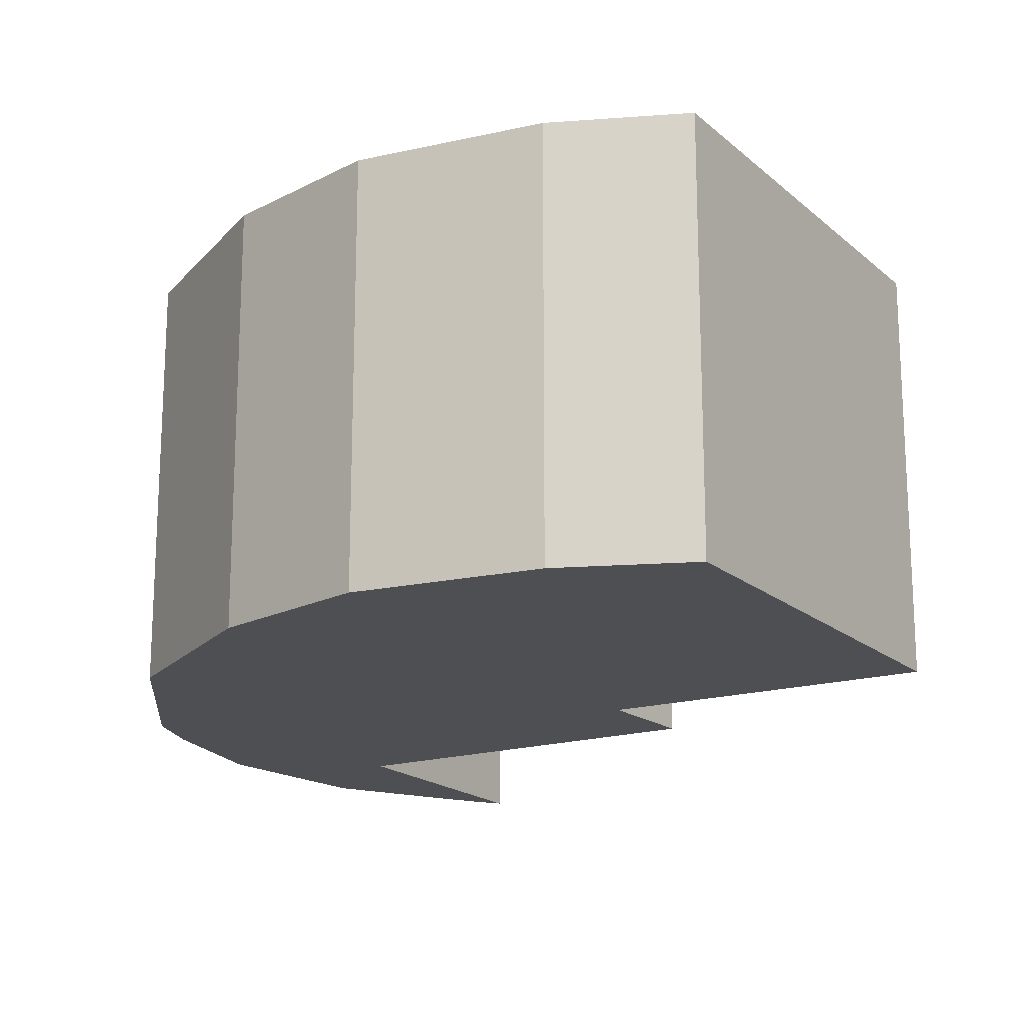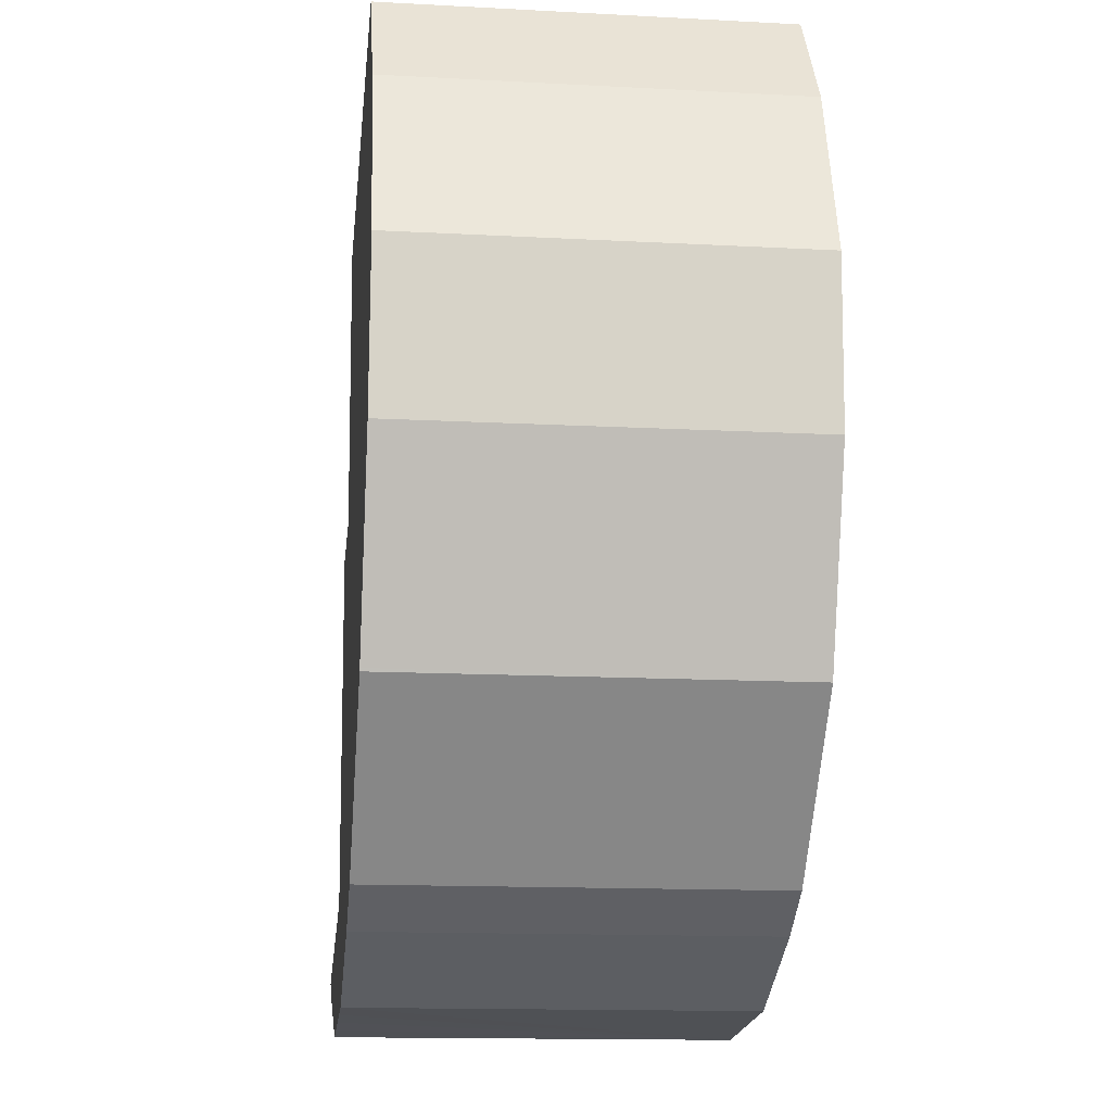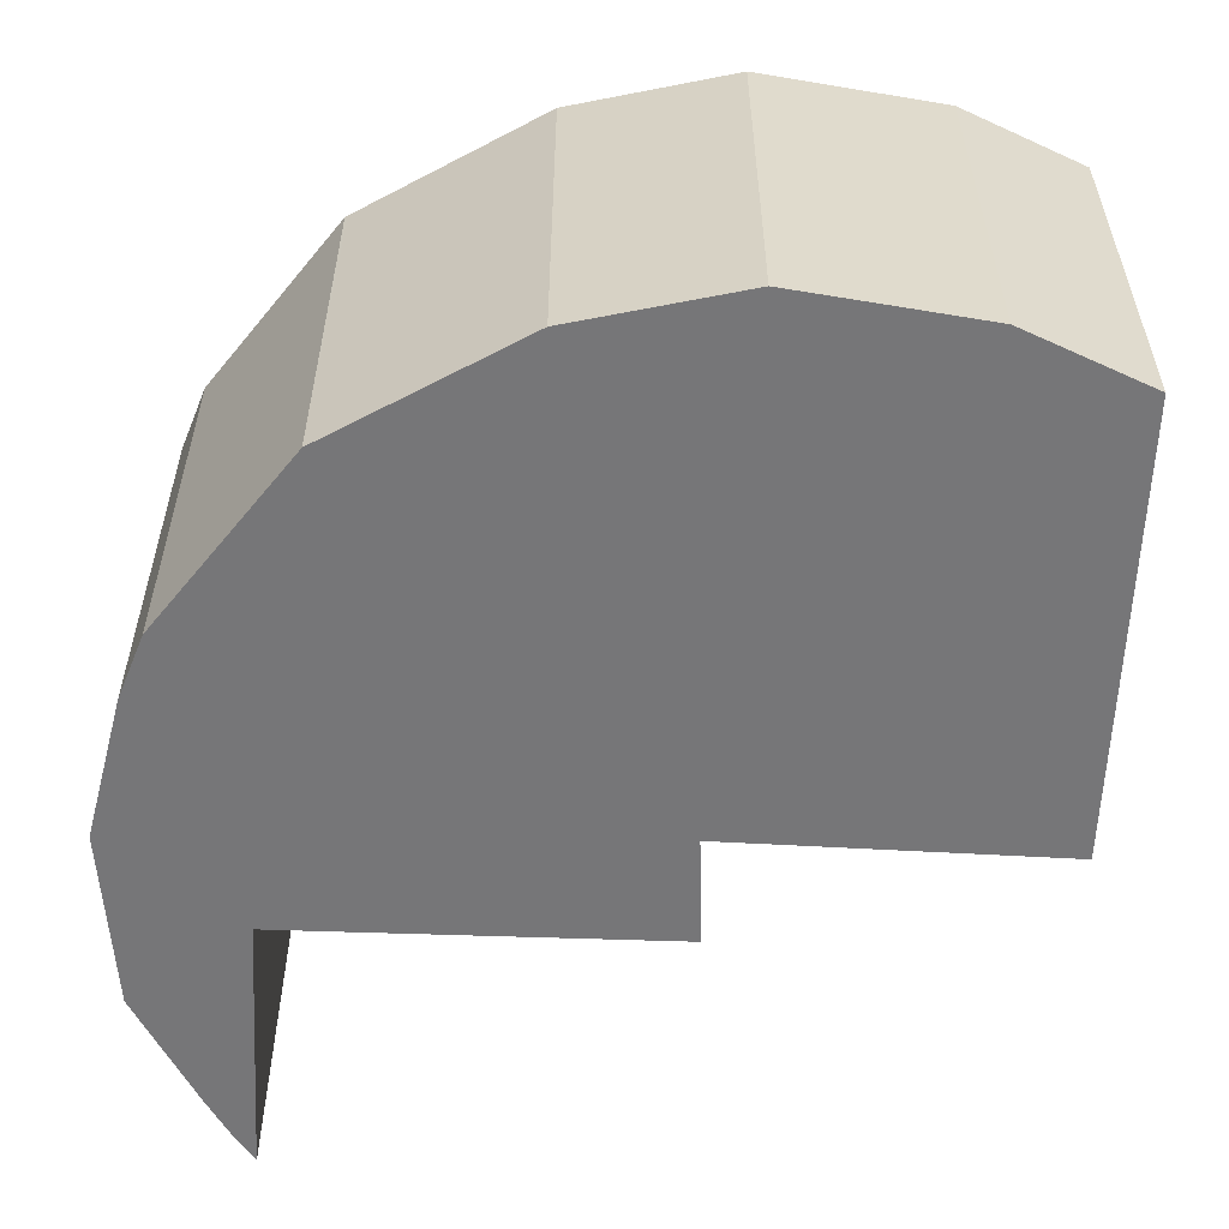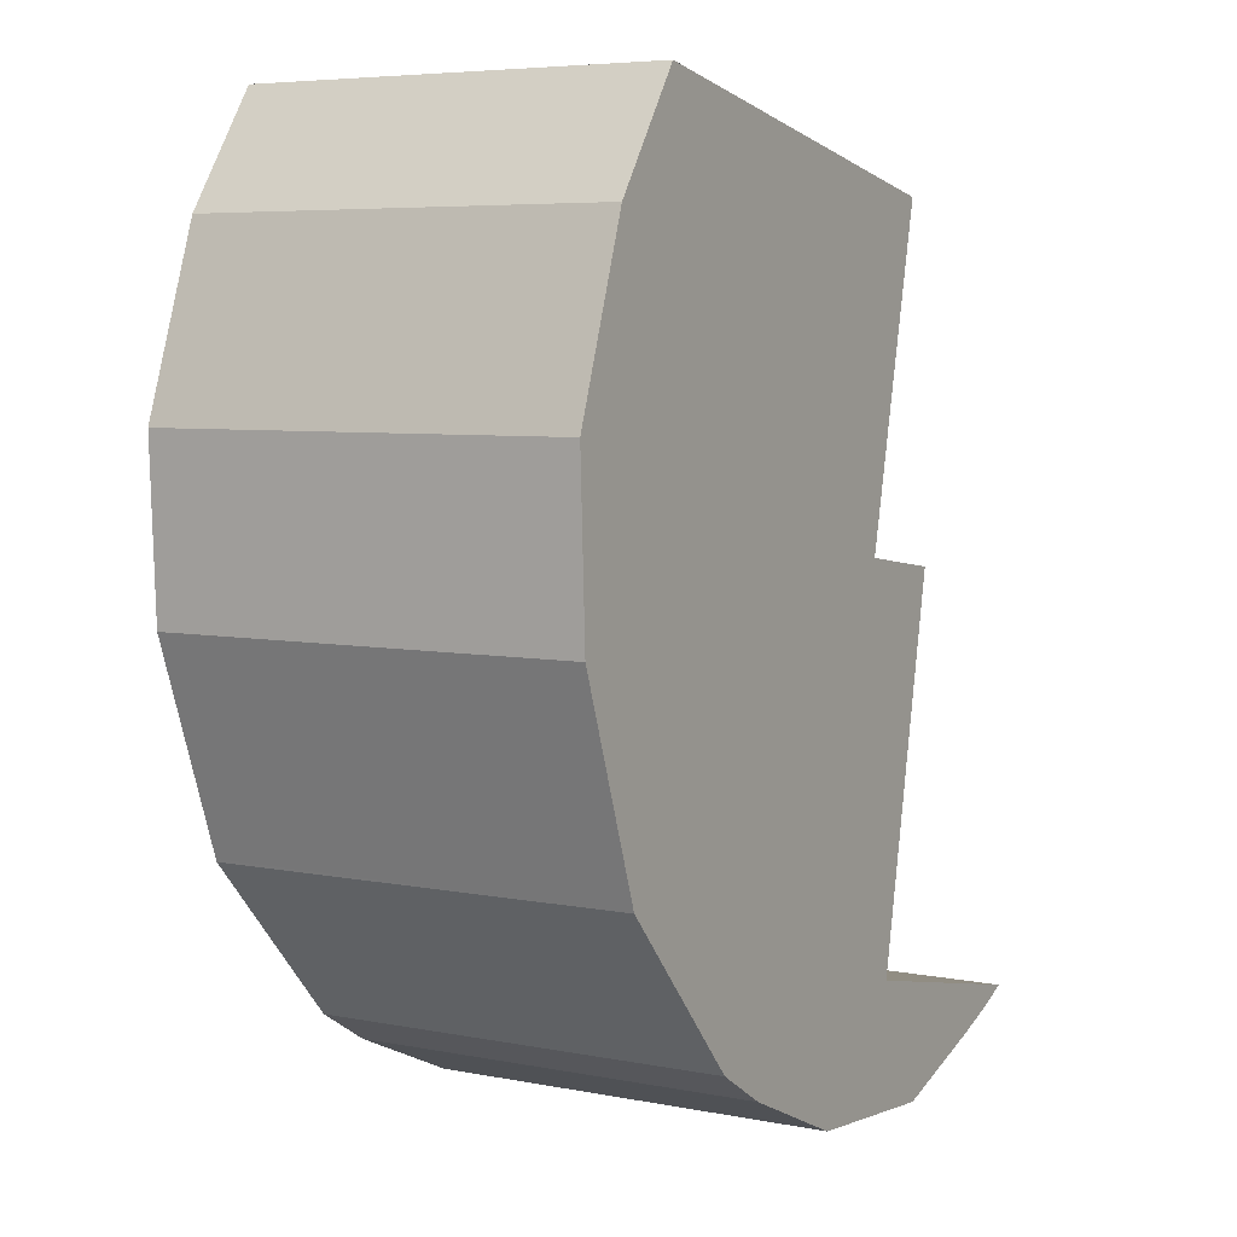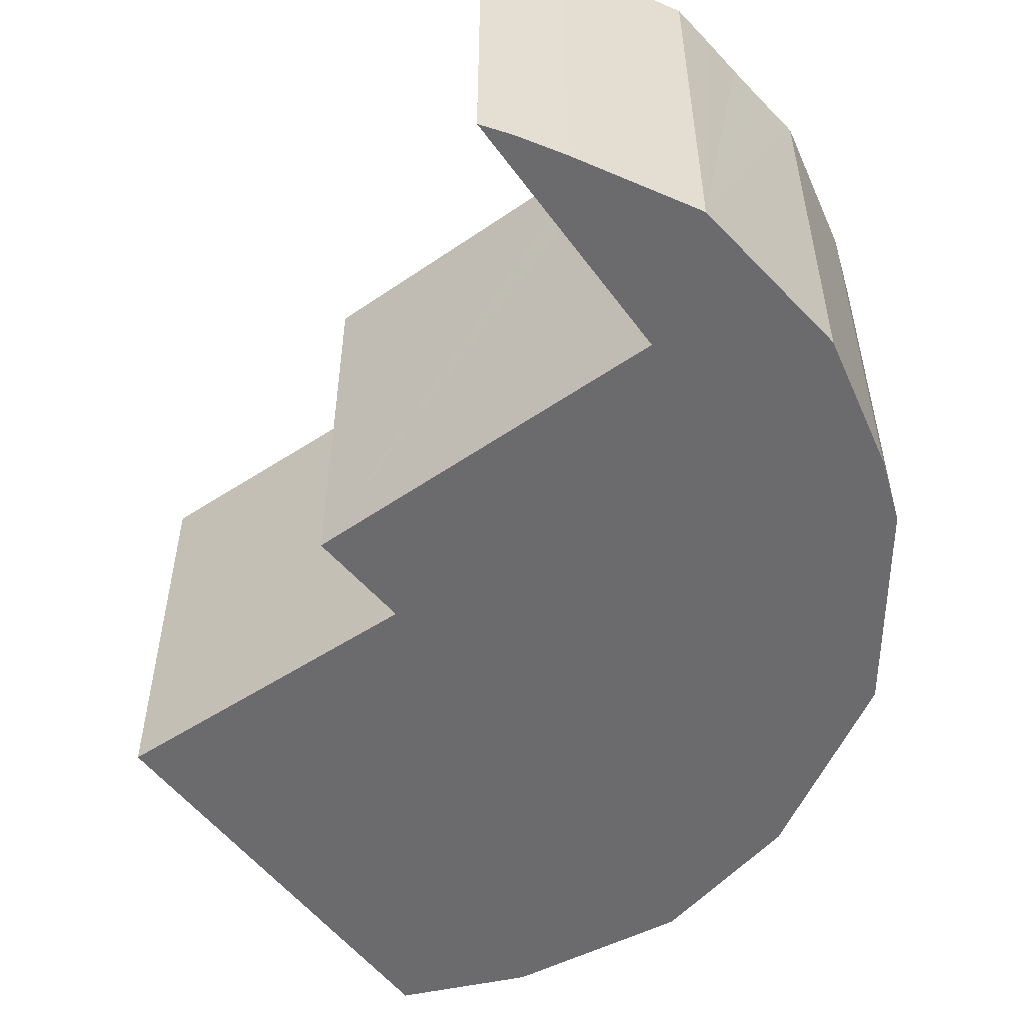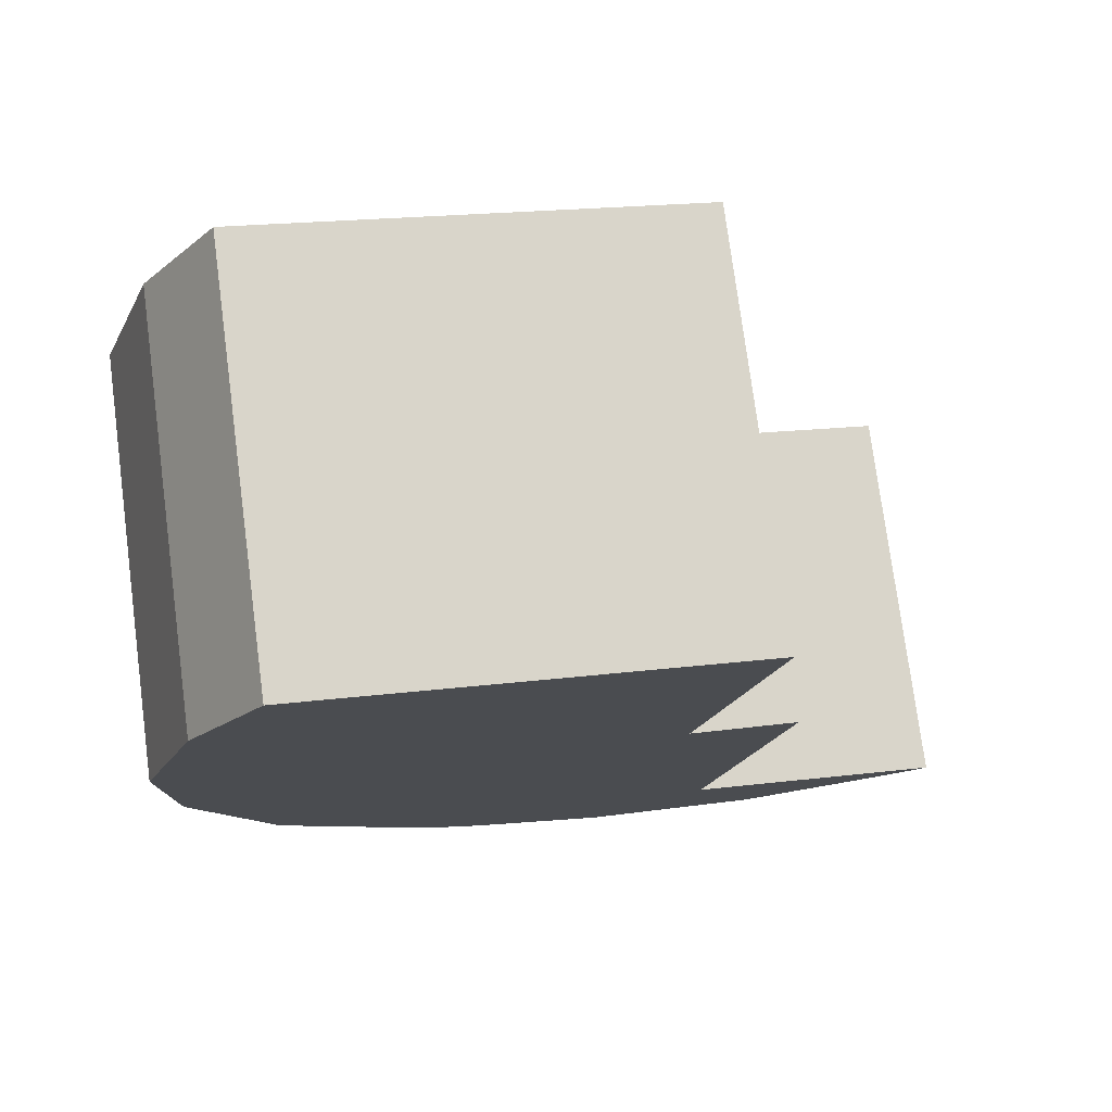
<metadata>
{"format":"obj","ext":"obj","renderer":"f3d","projection":"perspective","resolution":1024,"background":"white","views":[{"elev":-17.7,"azim":-47.0,"up":"+Y"},{"elev":-14.5,"azim":-96.6,"up":"+Z"},{"elev":-56.9,"azim":-80.8,"up":"+Y"},{"elev":5.9,"azim":-59.2,"up":"+Z"},{"elev":-53.5,"azim":137.6,"up":"+Y"},{"elev":76.1,"azim":-7.5,"up":"+Z"}]}
</metadata>
<code>
v  5.643 4.036 1.949
v  0.591 4.036 1.707
v  1.343 4.036 2.794
v  0 4.036 2.471e-16
v  0.068 4.036 -1.64
v  0.764 4.036 -3.606
v  4.935 4.036 -1.217
v  0.774 4.036 -3.635
v  2.223 4.036 -5.238
v  5.996 4.036 -1.369
v  5.37 4.036 -4.511
v  2.798 4.036 -5.589
v  4.092 4.036 -6.166
v  5.259 4.036 -5.065
v  4.542 4.036 -6.203
v  7.851 4.036 -5.636
v  4.986 4.036 -6.244
v  5.414 4.036 -6.289
v  5.855 4.036 -6.331
v  6.467 4.036 -6.135
v  7.084 4.036 -5.937
v  7.56 4.036 -5.766
v  7.56 3.531e-16 -5.766
v  7.084 3.635e-16 -5.937
v  5.855 3.877e-16 -6.331
v  6.467 3.757e-16 -6.135
v  4.092 3.776e-16 -6.166
v  5.414 3.851e-16 -6.289
v  4.986 3.823e-16 -6.244
v  4.542 3.798e-16 -6.203
v  7.851 3.451e-16 -5.636
v  2.798 3.422e-16 -5.589
v  2.223 3.207e-16 -5.238
v  0.774 2.226e-16 -3.635
v  0.068 1.004e-16 -1.64
v  0.764 2.208e-16 -3.606
v  0 0 0
v  0.591 -1.045e-16 1.707
v  1.343 -1.711e-16 2.794
v  5.643 -1.193e-16 1.949
v  4.935 7.452e-17 -1.217
v  5.996 8.383e-17 -1.369
v  5.259 3.101e-16 -5.065
v  5.37 2.762e-16 -4.511
g defaultobject
f 1 2 3
f 2 1 4
f 4 1 5
f 5 1 6
f 6 1 7
f 6 7 8
f 8 7 9
f 9 7 10
f 9 10 11
f 9 11 12
f 12 11 13
f 13 11 14
f 13 14 15
f 15 14 16
f 15 16 17
f 17 16 18
f 18 16 19
f 19 16 20
f 20 16 21
f 21 16 22
f 23 21 22
f 21 23 24
f 24 20 21
f 20 24 19
f 19 24 25
f 25 24 26
f 25 18 19
f 18 25 17
f 17 25 15
f 15 25 13
f 13 25 27
f 27 25 28
f 27 28 29
f 27 29 30
f 31 23 22
f 27 12 13
f 12 27 32
f 32 9 12
f 9 32 33
f 33 8 9
f 8 33 34
f 34 6 8
f 6 34 5
f 5 34 35
f 35 34 36
f 35 4 5
f 4 35 37
f 37 2 4
f 2 37 38
f 38 3 2
f 3 38 39
f 39 1 3
f 1 39 40
f 41 10 7
f 10 41 42
f 43 16 14
f 16 43 31
f 40 7 1
f 7 40 41
f 42 11 10
f 11 42 14
f 14 42 43
f 43 42 44
f 31 22 16
f 38 40 39
f 40 38 37
f 40 37 35
f 40 35 36
f 40 36 41
f 41 36 34
f 41 34 33
f 41 33 42
f 42 33 44
f 44 33 32
f 44 32 27
f 44 27 43
f 43 27 31
f 31 27 30
f 31 30 29
f 31 29 28
f 31 28 25
f 31 25 26
f 31 26 24
f 31 24 23

</code>
